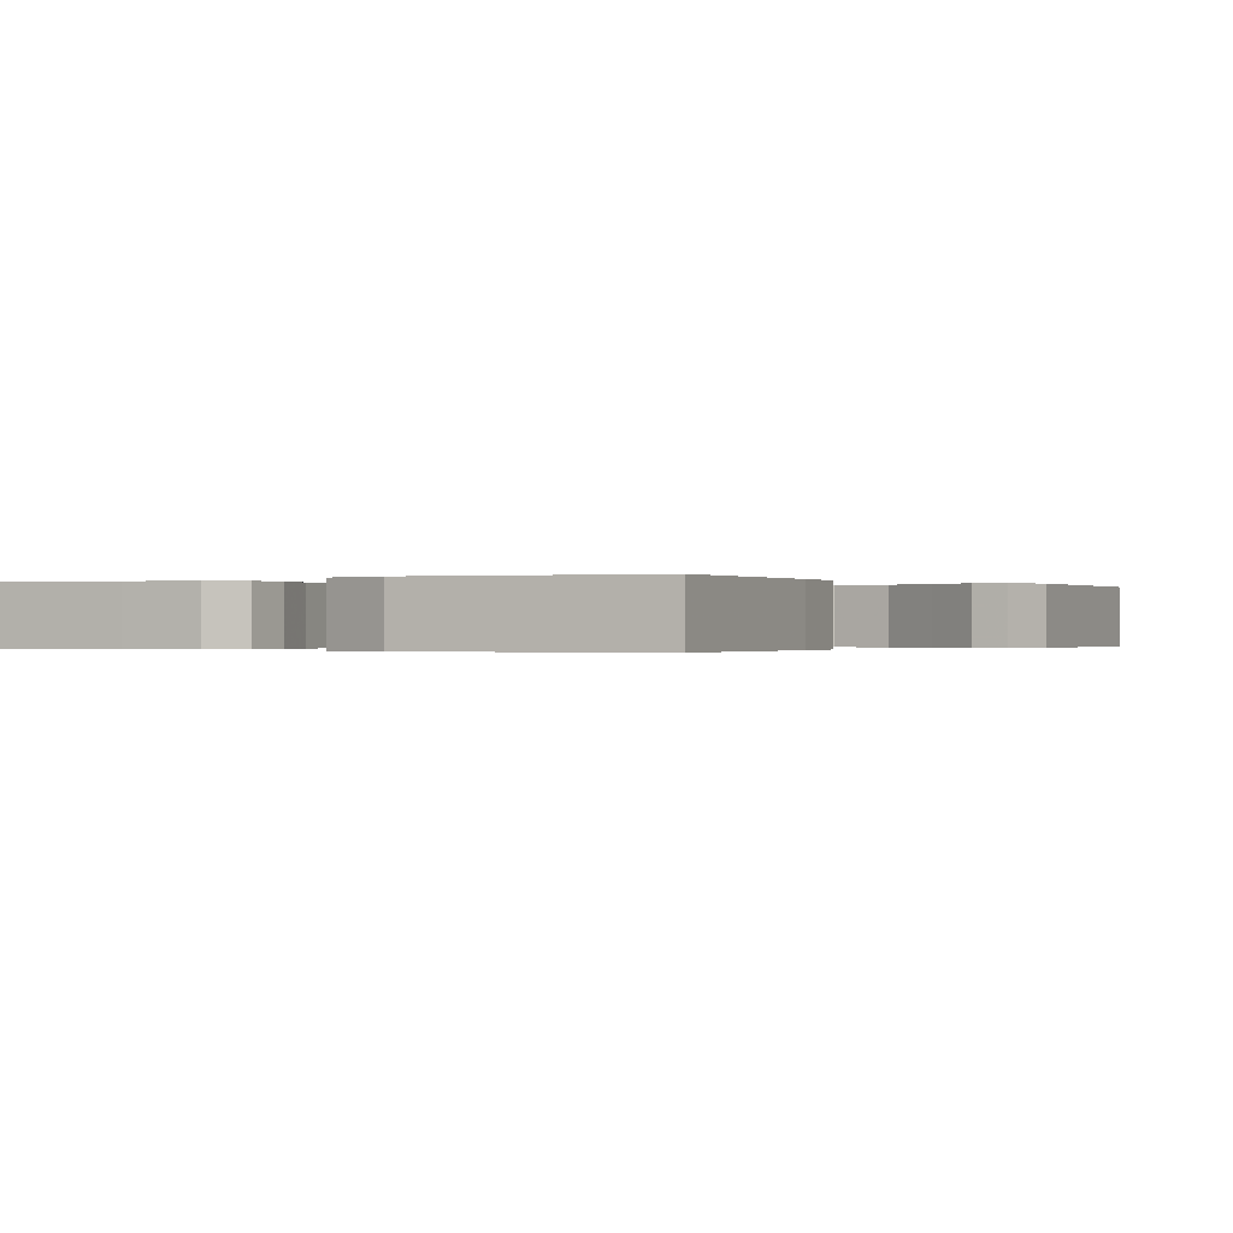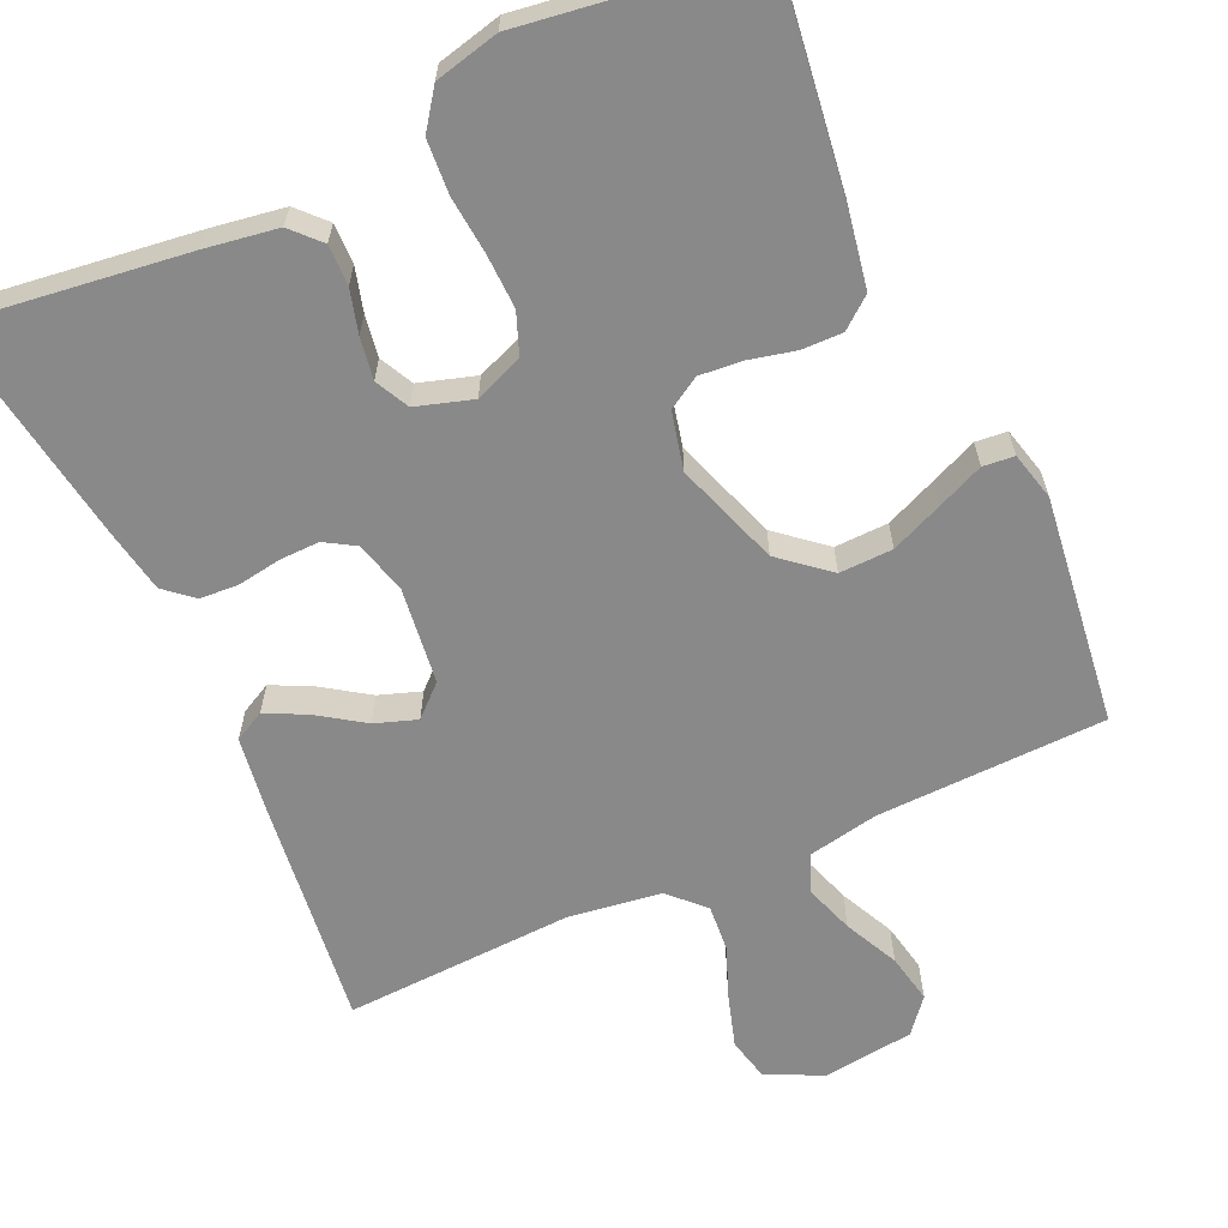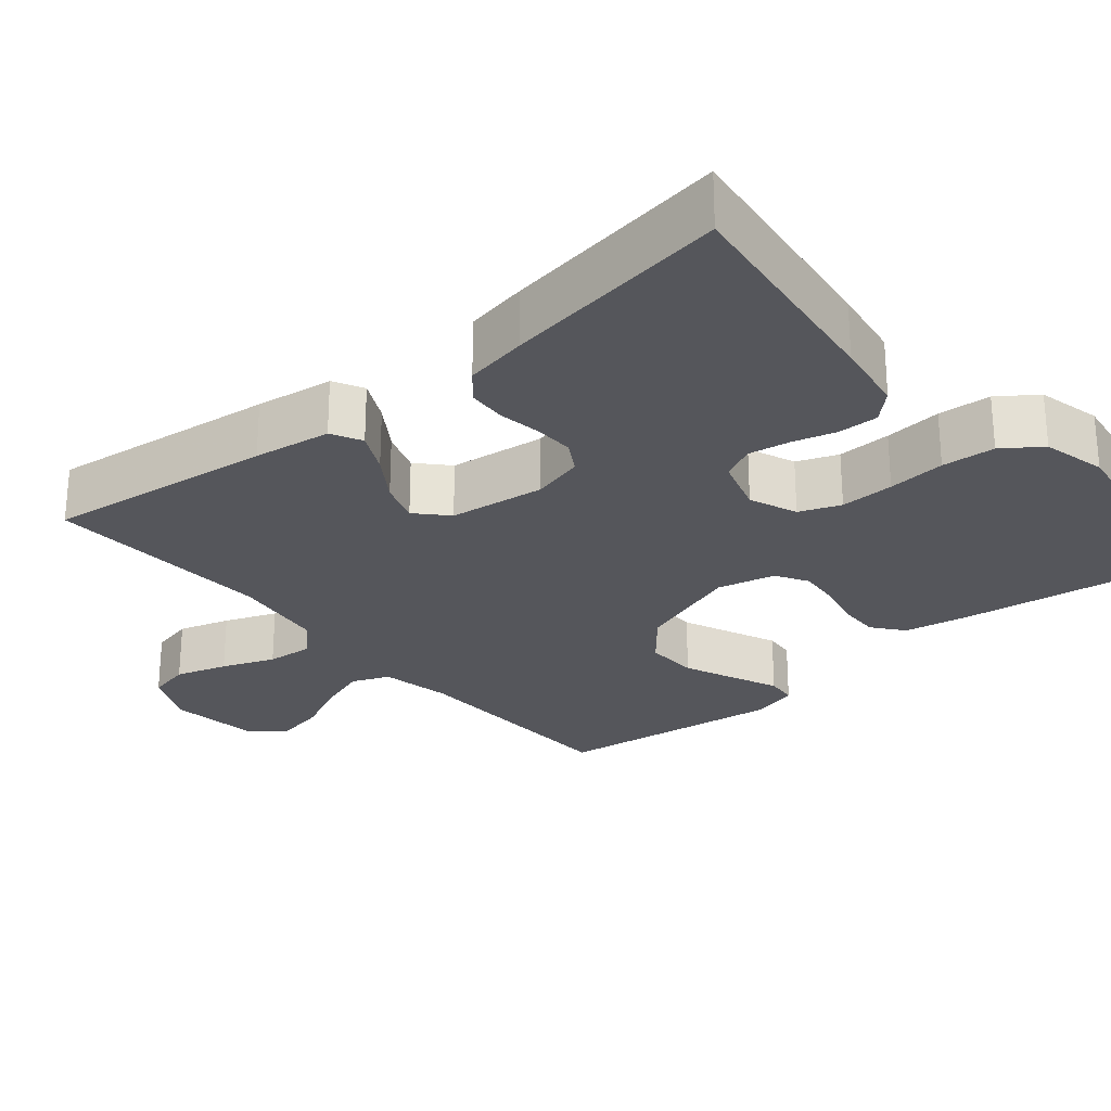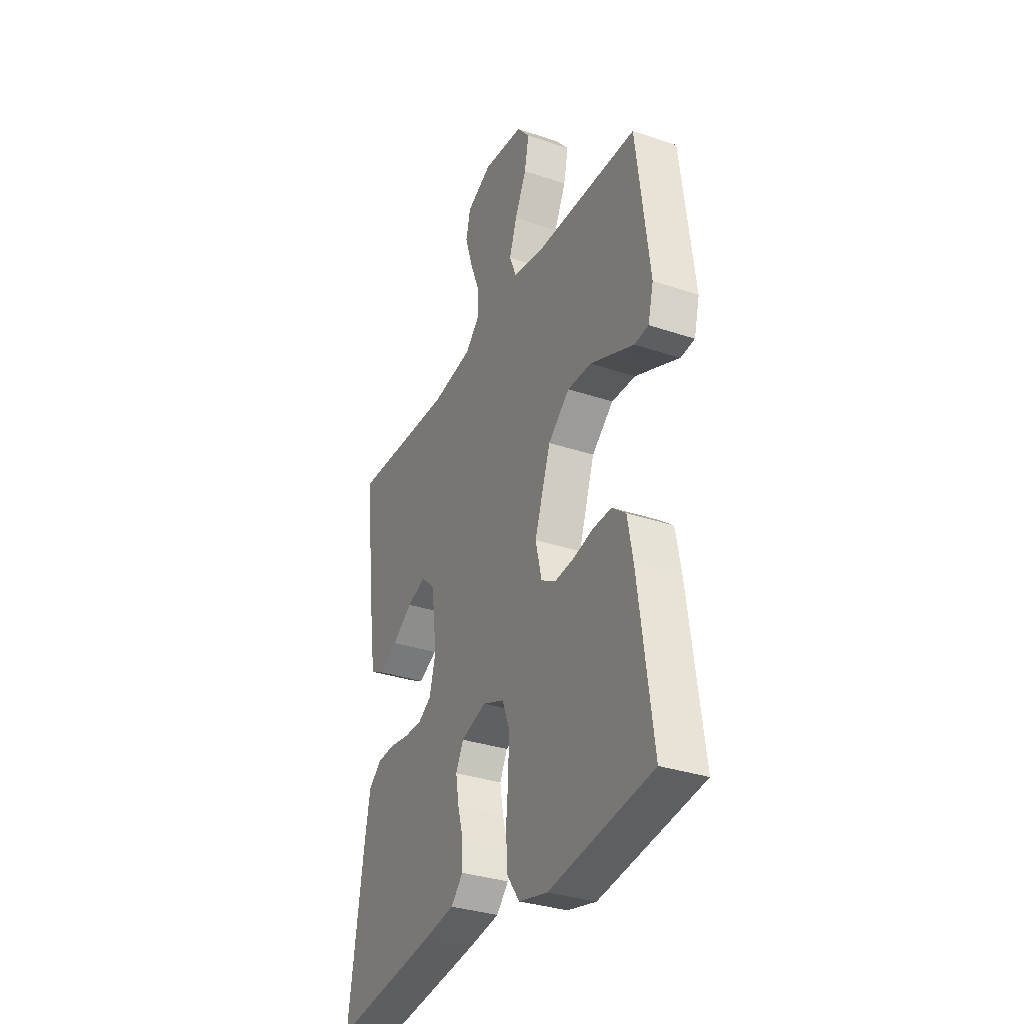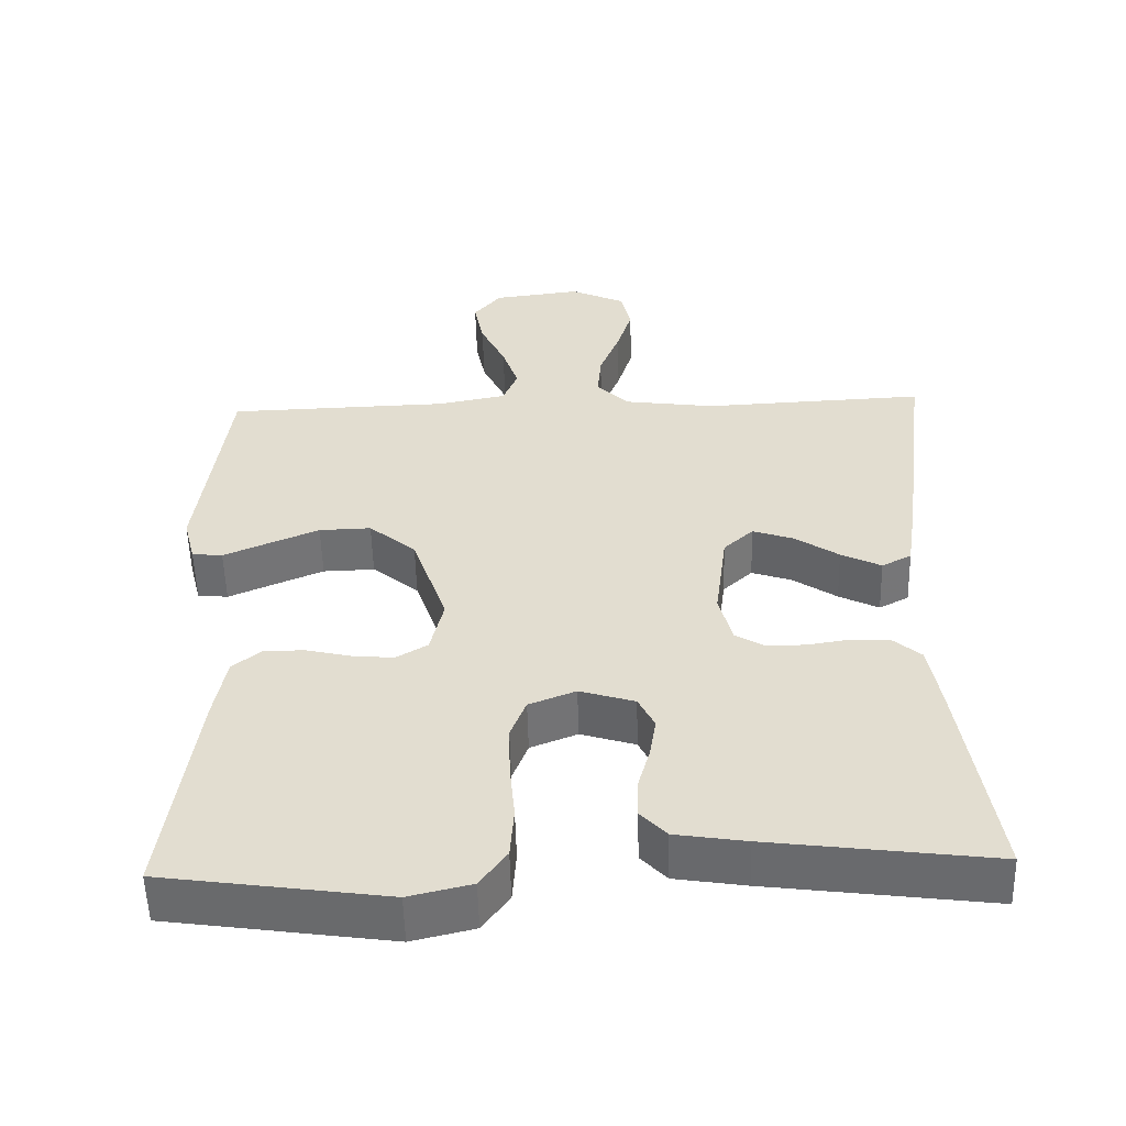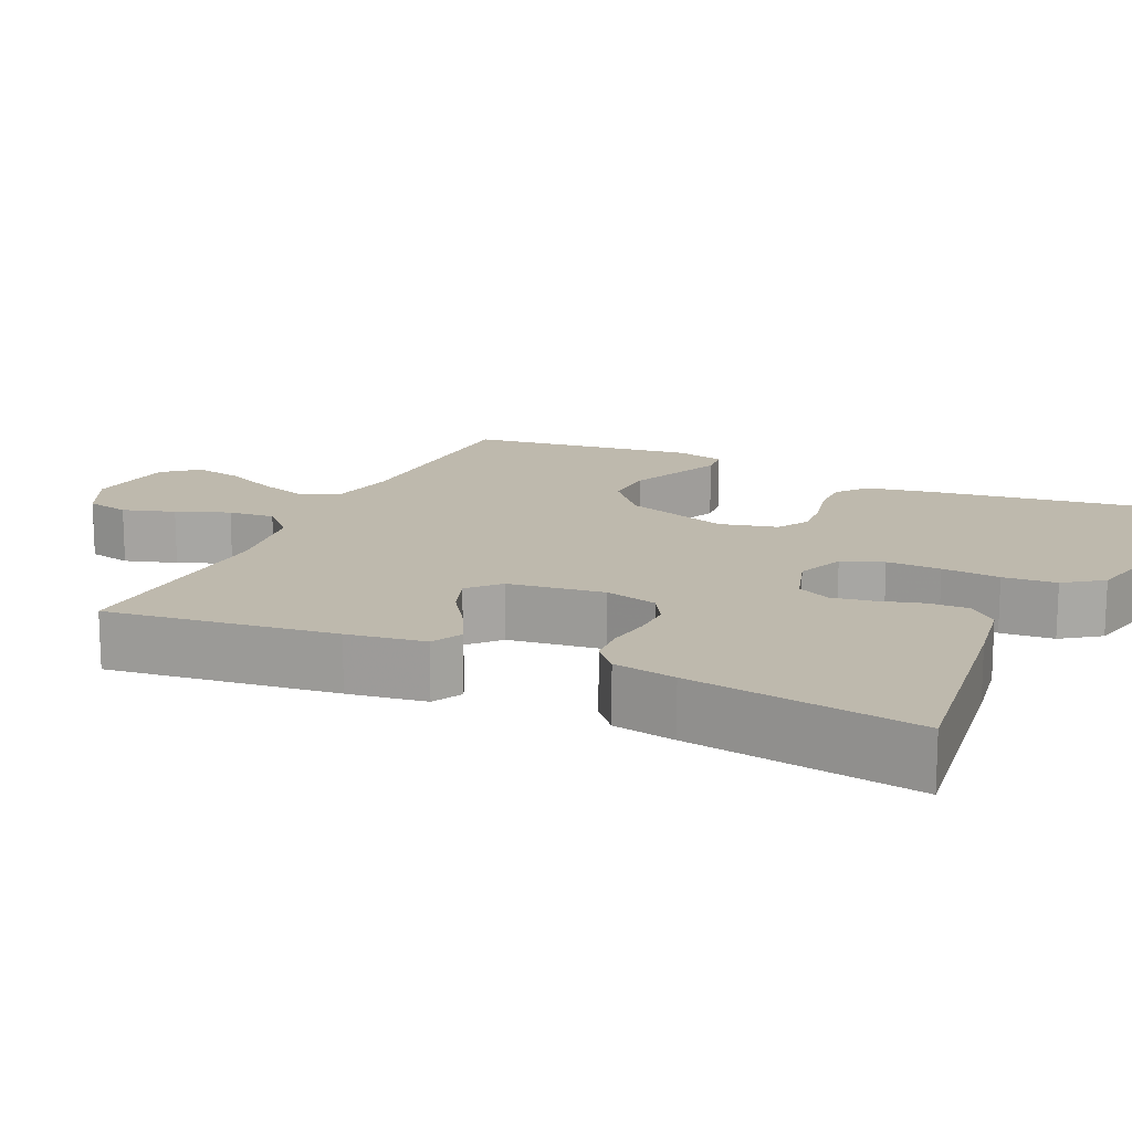
<metadata>
{"format":"obj","ext":"obj","renderer":"f3d","projection":"perspective","resolution":1024,"background":"white","views":[{"elev":-0.2,"azim":-147.7,"up":"+Y"},{"elev":-63.1,"azim":-155.5,"up":"+Y"},{"elev":-26.3,"azim":130.1,"up":"+Y"},{"elev":-32.9,"azim":-115.0,"up":"+Z"},{"elev":-54.3,"azim":1.5,"up":"+Z"},{"elev":15.3,"azim":114.7,"up":"+Y"}]}
</metadata>
<code>
v 0.5 0.07 0.5
v 0.463 0.07 0.2
v 0.448 0.07 0.098
v 0.408 0.07 0.077
v 0.354 0.07 0.104
v 0.295 0.07 0.144
v 0.24 0.07 0.163
v 0.2 0.07 0.126
v 0.184 0.07 0
v 0.202 0.07 -0.069
v 0.242 0.07 -0.093
v 0.294 0.07 -0.092
v 0.351 0.07 -0.083
v 0.402 0.07 -0.086
v 0.439 0.07 -0.118
v 0.454 0.07 -0.2
v 0.5 0.07 -0.5
v 0.2 0.07 -0.461
v 0.105 0.07 -0.446
v 0.07 0.07 -0.409
v 0.071 0.07 -0.356
v 0.087 0.07 -0.299
v 0.096 0.07 -0.244
v 0.074 0.07 -0.2
v 0 0.07 -0.177
v -0.063 0.07 -0.202
v -0.084 0.07 -0.256
v -0.082 0.07 -0.327
v -0.075 0.07 -0.403
v -0.08 0.07 -0.473
v -0.116 0.07 -0.523
v -0.2 0.07 -0.543
v -0.5 0.07 -0.5
v -0.459 0.07 -0.2
v -0.443 0.07 -0.113
v -0.403 0.07 -0.081
v -0.349 0.07 -0.082
v -0.289 0.07 -0.096
v -0.233 0.07 -0.101
v -0.191 0.07 -0.076
v -0.173 0.07 0
v -0.22 0.07 0.137
v -0.283 0.07 0.19
v -0.353 0.07 0.188
v -0.421 0.07 0.159
v -0.481 0.07 0.133
v -0.522 0.07 0.137
v -0.538 0.07 0.2
v -0.5 0.07 0.5
v -0.2 0.07 0.509
v -0.107 0.07 0.527
v -0.087 0.07 0.576
v -0.109 0.07 0.641
v -0.143 0.07 0.712
v -0.156 0.07 0.777
v -0.119 0.07 0.822
v 0 0.07 0.837
v 0.074 0.07 0.802
v 0.087 0.07 0.745
v 0.066 0.07 0.677
v 0.039 0.07 0.608
v 0.034 0.07 0.547
v 0.078 0.07 0.503
v 0.2 0.07 0.486
v 0.5 0 0.5
v 0.463 0 0.2
v 0.448 0 0.098
v 0.408 0 0.077
v 0.354 0 0.104
v 0.295 0 0.144
v 0.24 0 0.163
v 0.2 0 0.126
v 0.184 0 0
v 0.202 0 -0.069
v 0.242 0 -0.093
v 0.294 0 -0.092
v 0.351 0 -0.083
v 0.402 0 -0.086
v 0.439 0 -0.118
v 0.454 0 -0.2
v 0.5 0 -0.5
v 0.2 0 -0.461
v 0.105 0 -0.446
v 0.07 0 -0.409
v 0.071 0 -0.356
v 0.087 0 -0.299
v 0.096 0 -0.244
v 0.074 0 -0.2
v 0 0 -0.177
v -0.063 0 -0.202
v -0.084 0 -0.256
v -0.082 0 -0.327
v -0.075 0 -0.403
v -0.08 0 -0.473
v -0.116 0 -0.523
v -0.2 0 -0.543
v -0.5 0 -0.5
v -0.459 0 -0.2
v -0.443 0 -0.113
v -0.403 0 -0.081
v -0.349 0 -0.082
v -0.289 0 -0.096
v -0.233 0 -0.101
v -0.191 0 -0.076
v -0.173 0 0
v -0.22 0 0.137
v -0.283 0 0.19
v -0.353 0 0.188
v -0.421 0 0.159
v -0.481 0 0.133
v -0.522 0 0.137
v -0.538 0 0.2
v -0.5 0 0.5
v -0.2 0 0.509
v -0.107 0 0.527
v -0.087 0 0.576
v -0.109 0 0.641
v -0.143 0 0.712
v -0.156 0 0.777
v -0.119 0 0.822
v 0 0 0.837
v 0.074 0 0.802
v 0.087 0 0.745
v 0.066 0 0.677
v 0.039 0 0.608
v 0.034 0 0.547
v 0.078 0 0.503
v 0.2 0 0.486
f 59 60 61
f 58 59 61
f 57 58 61
f 56 57 61
f 55 56 61
f 54 55 61
f 53 54 61
f 52 53 61 62
f 51 52 62 63
f 48 49 50
f 47 48 50
f 46 47 50
f 45 46 50
f 51 63 64
f 50 51 64
f 45 50 64
f 44 45 64
f 36 37 38
f 35 36 38
f 34 35 38
f 33 34 38
f 32 33 38
f 31 32 38
f 30 31 38
f 29 30 38
f 28 29 38
f 27 28 38 39
f 26 27 39 40
f 20 21 22
f 19 20 22
f 18 19 22
f 17 18 22
f 16 17 22
f 15 16 22
f 14 15 22
f 13 14 22
f 12 13 22
f 11 12 22 23
f 10 11 23 24
f 4 5 6
f 3 4 6
f 2 3 6
f 1 2 6
f 64 1 6
f 64 6 7
f 43 44 64
f 64 7 8
f 43 64 8
f 42 43 8
f 41 42 8 9
f 41 9 10
f 40 41 10
f 26 40 10
f 25 26 10
f 10 24 25
f 125 124 123
f 125 123 122
f 125 122 121
f 125 121 120
f 125 120 119
f 125 119 118
f 125 118 117
f 126 125 117 116
f 127 126 116 115
f 114 113 112
f 114 112 111
f 114 111 110
f 114 110 109
f 128 127 115
f 128 115 114
f 128 114 109
f 128 109 108
f 102 101 100
f 102 100 99
f 102 99 98
f 102 98 97
f 102 97 96
f 102 96 95
f 102 95 94
f 102 94 93
f 102 93 92
f 103 102 92 91
f 104 103 91 90
f 86 85 84
f 86 84 83
f 86 83 82
f 86 82 81
f 86 81 80
f 86 80 79
f 86 79 78
f 86 78 77
f 86 77 76
f 87 86 76 75
f 88 87 75 74
f 70 69 68
f 70 68 67
f 70 67 66
f 70 66 65
f 70 65 128
f 71 70 128
f 128 108 107
f 72 71 128
f 72 128 107
f 72 107 106
f 73 72 106 105
f 74 73 105
f 74 105 104
f 74 104 90
f 74 90 89
f 89 88 74
f 1 65 66 2
f 2 66 67 3
f 3 67 68 4
f 4 68 69 5
f 5 69 70 6
f 6 70 71 7
f 7 71 72 8
f 8 72 73 9
f 9 73 74 10
f 10 74 75 11
f 11 75 76 12
f 12 76 77 13
f 13 77 78 14
f 14 78 79 15
f 15 79 80 16
f 16 80 81 17
f 17 81 82 18
f 18 82 83 19
f 19 83 84 20
f 20 84 85 21
f 21 85 86 22
f 22 86 87 23
f 23 87 88 24
f 24 88 89 25
f 25 89 90 26
f 26 90 91 27
f 27 91 92 28
f 28 92 93 29
f 29 93 94 30
f 30 94 95 31
f 31 95 96 32
f 32 96 97 33
f 33 97 98 34
f 34 98 99 35
f 35 99 100 36
f 36 100 101 37
f 37 101 102 38
f 38 102 103 39
f 39 103 104 40
f 40 104 105 41
f 41 105 106 42
f 42 106 107 43
f 43 107 108 44
f 44 108 109 45
f 45 109 110 46
f 46 110 111 47
f 47 111 112 48
f 48 112 113 49
f 49 113 114 50
f 50 114 115 51
f 51 115 116 52
f 52 116 117 53
f 53 117 118 54
f 54 118 119 55
f 55 119 120 56
f 56 120 121 57
f 57 121 122 58
f 58 122 123 59
f 59 123 124 60
f 60 124 125 61
f 61 125 126 62
f 62 126 127 63
f 63 127 128 64
f 64 128 65 1

</code>
